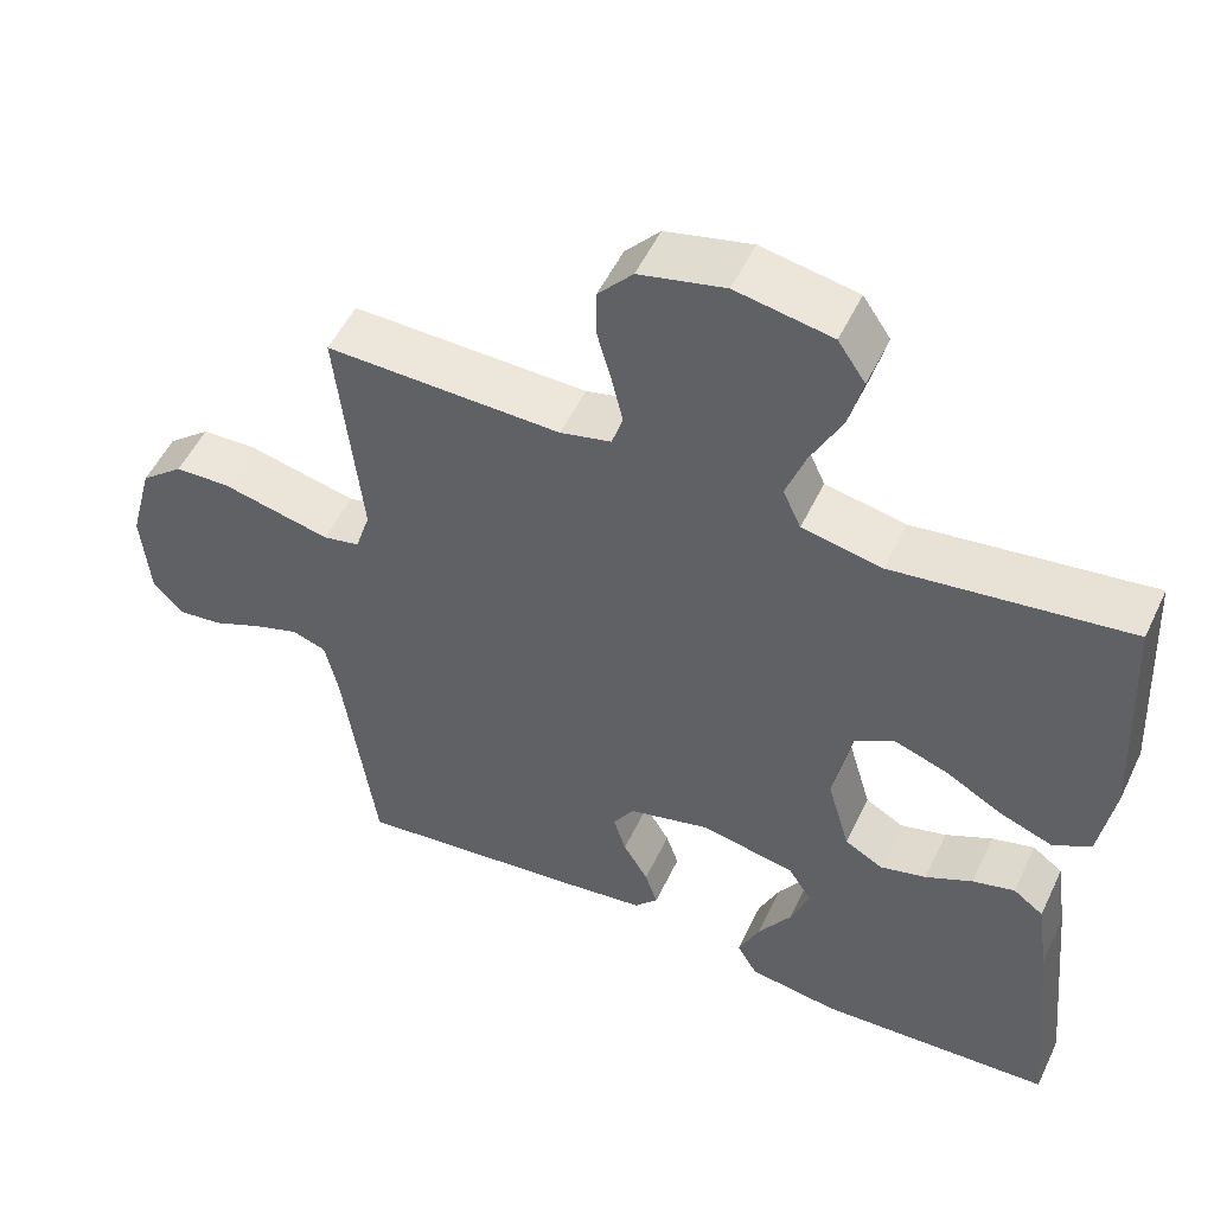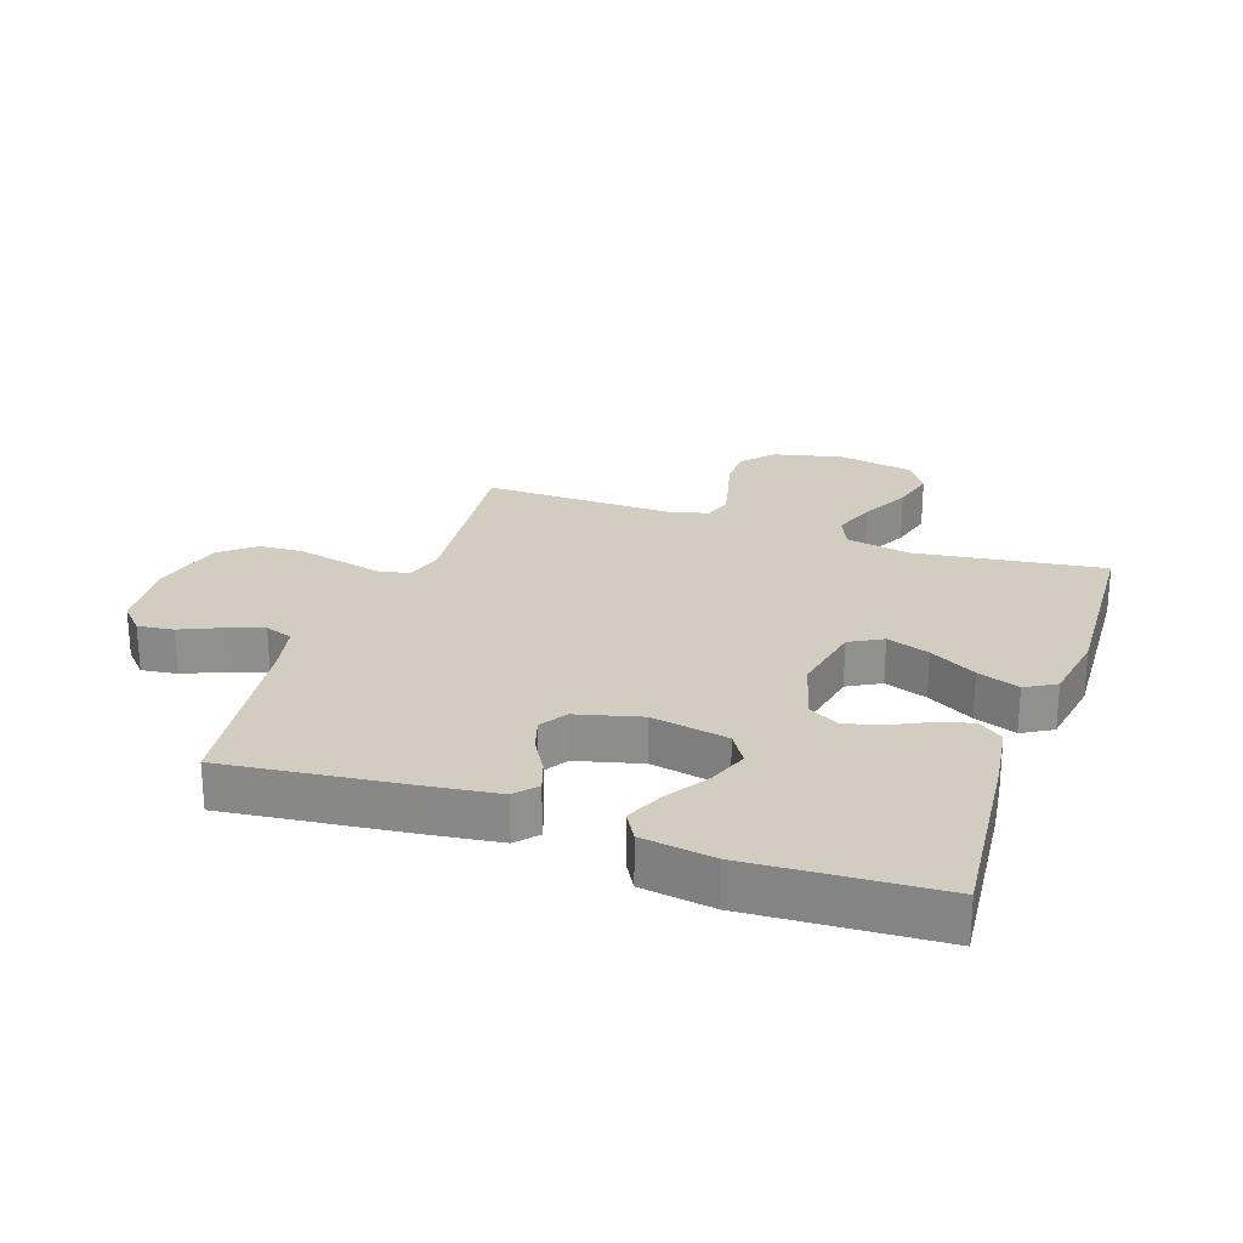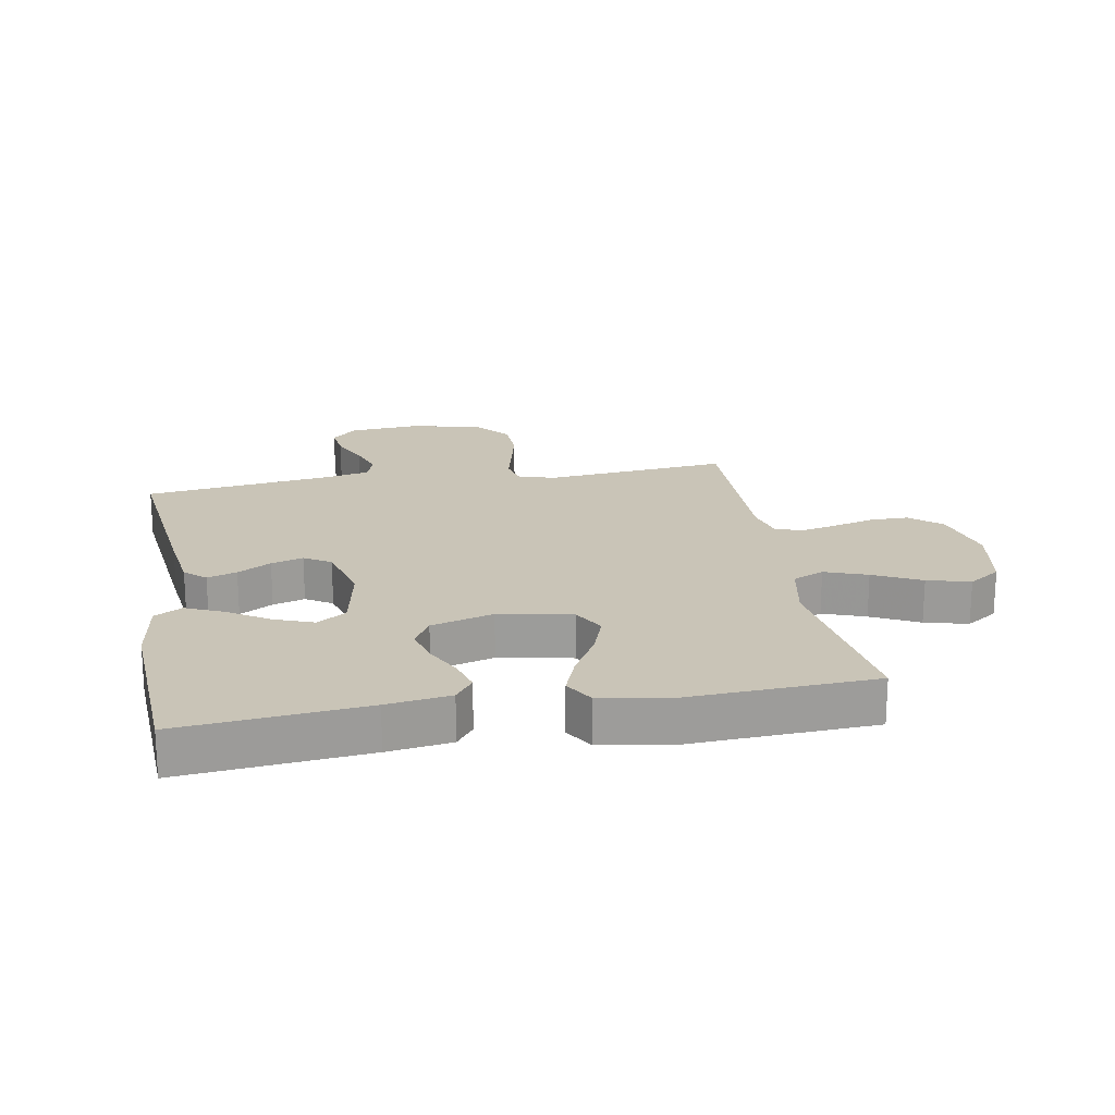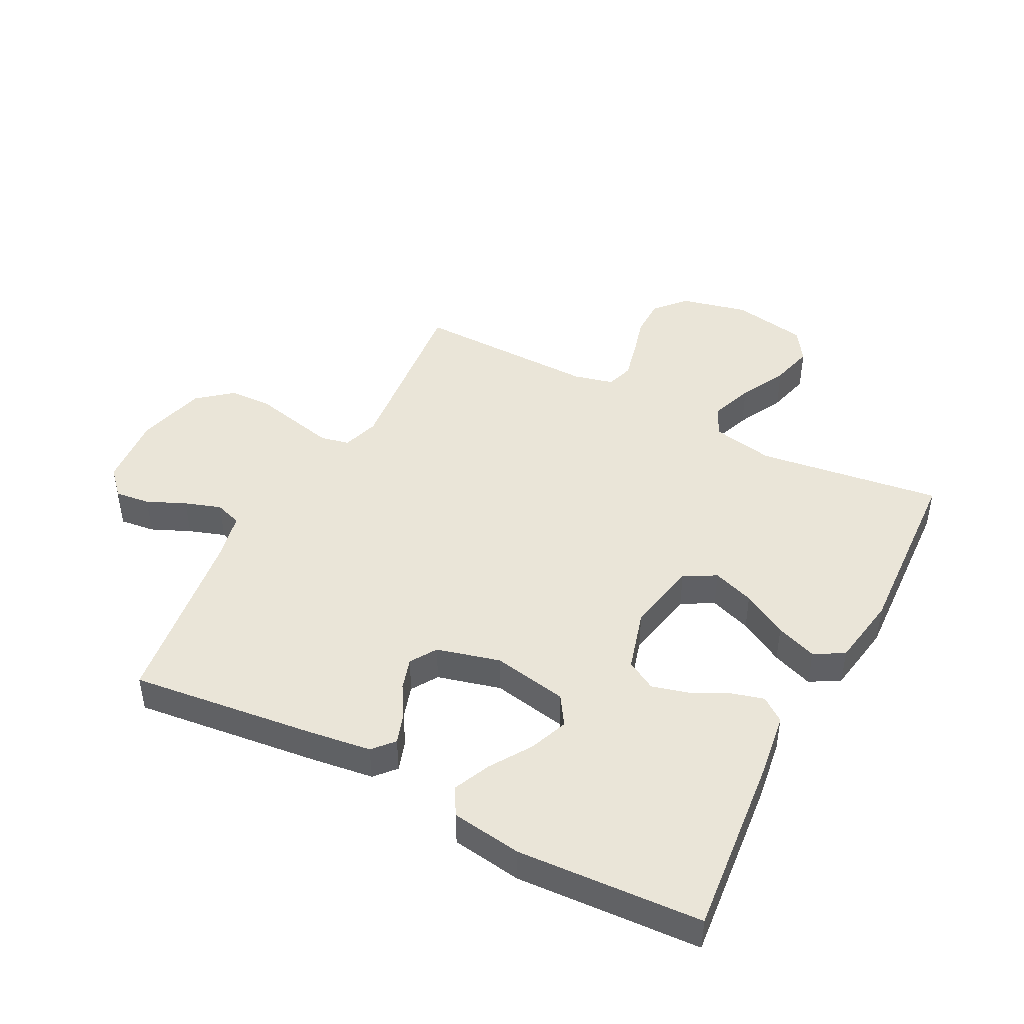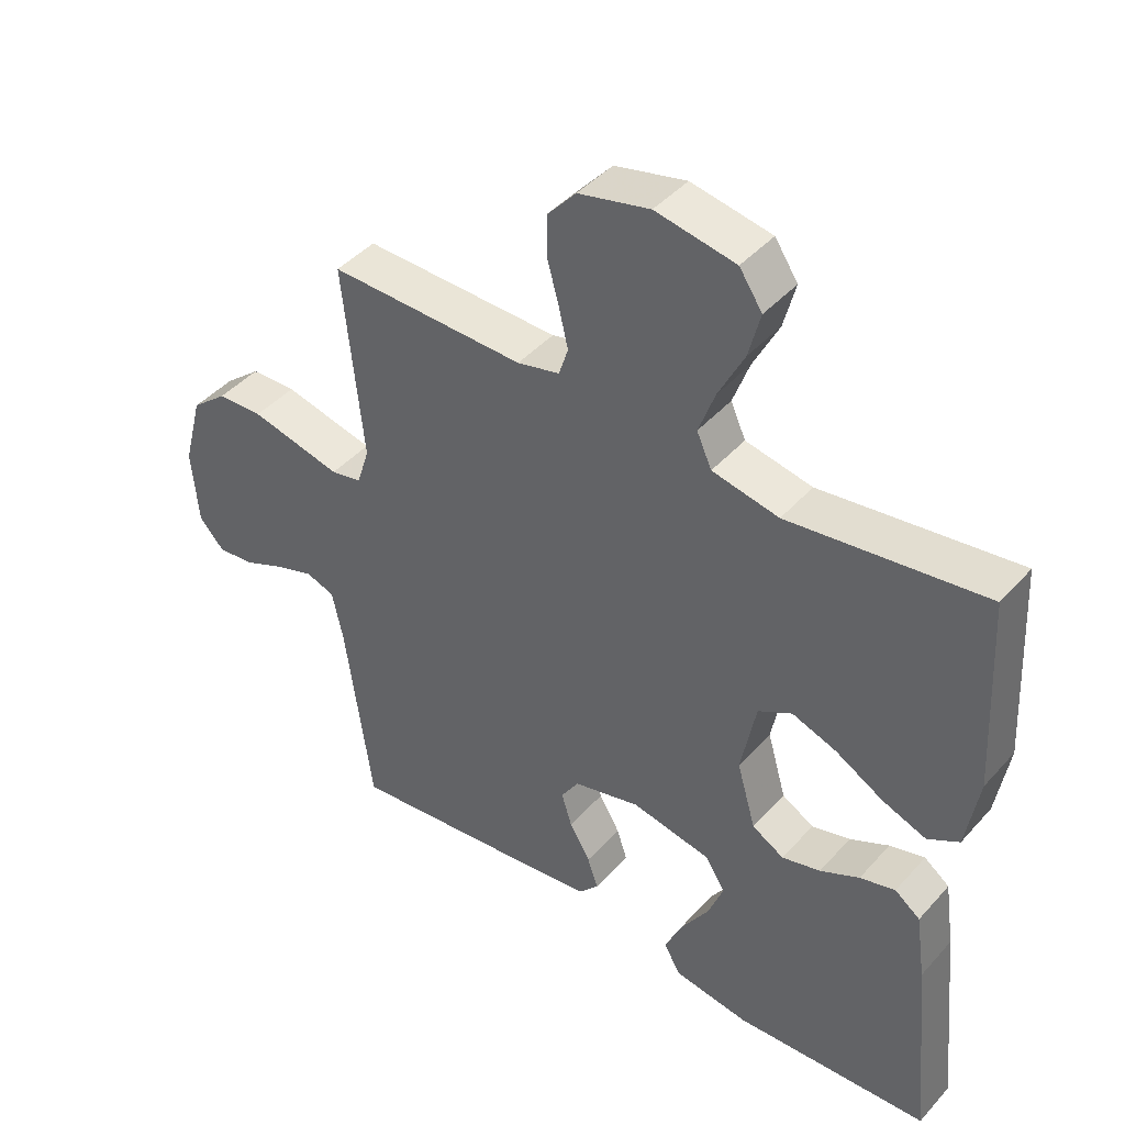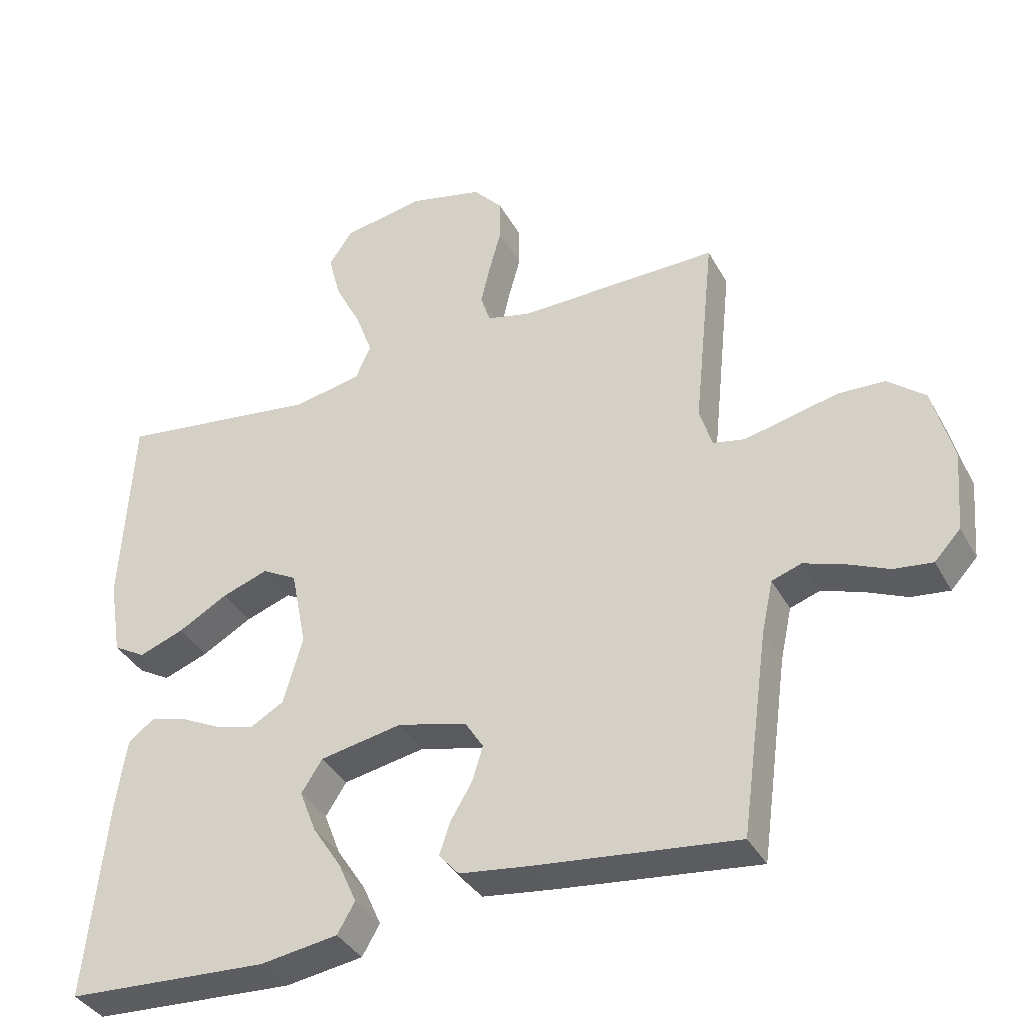
<metadata>
{"format":"obj","ext":"obj","renderer":"f3d","projection":"perspective","resolution":1024,"background":"white","views":[{"elev":52.4,"azim":-155.0,"up":"+Z"},{"elev":24.8,"azim":-160.9,"up":"+Y"},{"elev":19.9,"azim":-100.0,"up":"+Y"},{"elev":45.1,"azim":-152.5,"up":"+Y"},{"elev":43.4,"azim":-141.8,"up":"+Z"},{"elev":-37.3,"azim":25.8,"up":"+Z"}]}
</metadata>
<code>
v 0.5 0.07 -0.5
v 0.2 0.07 -0.465
v 0.096 0.07 -0.451
v 0.066 0.07 -0.417
v 0.082 0.07 -0.369
v 0.114 0.07 -0.315
v 0.13 0.07 -0.263
v 0.103 0.07 -0.22
v 0 0.07 -0.193
v -0.122 0.07 -0.216
v -0.153 0.07 -0.264
v -0.129 0.07 -0.327
v -0.086 0.07 -0.394
v -0.059 0.07 -0.455
v -0.085 0.07 -0.5
v -0.2 0.07 -0.517
v -0.5 0.07 -0.5
v -0.47 0.07 -0.2
v -0.455 0.07 -0.097
v -0.416 0.07 -0.068
v -0.362 0.07 -0.083
v -0.302 0.07 -0.113
v -0.243 0.07 -0.129
v -0.194 0.07 -0.101
v -0.165 0.07 0
v -0.188 0.07 0.118
v -0.24 0.07 0.147
v -0.308 0.07 0.123
v -0.382 0.07 0.081
v -0.449 0.07 0.056
v -0.497 0.07 0.084
v -0.516 0.07 0.2
v -0.5 0.07 0.5
v -0.2 0.07 0.459
v -0.098 0.07 0.479
v -0.075 0.07 0.53
v -0.1 0.07 0.599
v -0.139 0.07 0.676
v -0.157 0.07 0.746
v -0.122 0.07 0.798
v 0 0.07 0.82
v 0.109 0.07 0.794
v 0.153 0.07 0.744
v 0.153 0.07 0.681
v 0.135 0.07 0.615
v 0.121 0.07 0.555
v 0.135 0.07 0.511
v 0.2 0.07 0.495
v 0.5 0.07 0.5
v 0.469 0.07 0.2
v 0.488 0.07 0.14
v 0.535 0.07 0.13
v 0.601 0.07 0.145
v 0.675 0.07 0.162
v 0.745 0.07 0.159
v 0.8 0.07 0.113
v 0.83 0.07 0
v 0.82 0.07 -0.119
v 0.781 0.07 -0.161
v 0.724 0.07 -0.154
v 0.661 0.07 -0.126
v 0.602 0.07 -0.106
v 0.558 0.07 -0.121
v 0.541 0.07 -0.2
v 0.5 0 -0.5
v 0.2 0 -0.465
v 0.096 0 -0.451
v 0.066 0 -0.417
v 0.082 0 -0.369
v 0.114 0 -0.315
v 0.13 0 -0.263
v 0.103 0 -0.22
v 0 0 -0.193
v -0.122 0 -0.216
v -0.153 0 -0.264
v -0.129 0 -0.327
v -0.086 0 -0.394
v -0.059 0 -0.455
v -0.085 0 -0.5
v -0.2 0 -0.517
v -0.5 0 -0.5
v -0.47 0 -0.2
v -0.455 0 -0.097
v -0.416 0 -0.068
v -0.362 0 -0.083
v -0.302 0 -0.113
v -0.243 0 -0.129
v -0.194 0 -0.101
v -0.165 0 0
v -0.188 0 0.118
v -0.24 0 0.147
v -0.308 0 0.123
v -0.382 0 0.081
v -0.449 0 0.056
v -0.497 0 0.084
v -0.516 0 0.2
v -0.5 0 0.5
v -0.2 0 0.459
v -0.098 0 0.479
v -0.075 0 0.53
v -0.1 0 0.599
v -0.139 0 0.676
v -0.157 0 0.746
v -0.122 0 0.798
v 0 0 0.82
v 0.109 0 0.794
v 0.153 0 0.744
v 0.153 0 0.681
v 0.135 0 0.615
v 0.121 0 0.555
v 0.135 0 0.511
v 0.2 0 0.495
v 0.5 0 0.5
v 0.469 0 0.2
v 0.488 0 0.14
v 0.535 0 0.13
v 0.601 0 0.145
v 0.675 0 0.162
v 0.745 0 0.159
v 0.8 0 0.113
v 0.83 0 0
v 0.82 0 -0.119
v 0.781 0 -0.161
v 0.724 0 -0.154
v 0.661 0 -0.126
v 0.602 0 -0.106
v 0.558 0 -0.121
v 0.541 0 -0.2
f 59 60 61
f 58 59 61
f 57 58 61
f 56 57 61
f 55 56 61
f 54 55 61
f 53 54 61
f 52 53 61 62
f 51 52 62 63
f 48 49 50
f 51 63 64
f 50 51 64
f 48 50 64
f 47 48 64
f 43 44 45
f 42 43 45
f 41 42 45
f 40 41 45
f 39 40 45
f 38 39 45
f 37 38 45
f 36 37 45 46
f 35 36 46 47
f 32 33 34
f 31 32 34
f 30 31 34
f 29 30 34
f 28 29 34
f 34 35 47
f 28 34 47
f 27 28 47
f 20 21 22
f 19 20 22
f 18 19 22
f 17 18 22
f 16 17 22
f 15 16 22
f 14 15 22
f 13 14 22
f 12 13 22
f 11 12 22 23
f 10 11 23 24
f 4 5 6
f 3 4 6
f 2 3 6
f 1 2 6
f 64 1 6
f 64 6 7
f 26 27 47 64
f 25 26 64
f 9 10 24 25
f 8 9 25 64
f 7 8 64
f 125 124 123
f 125 123 122
f 125 122 121
f 125 121 120
f 125 120 119
f 125 119 118
f 125 118 117
f 126 125 117 116
f 127 126 116 115
f 114 113 112
f 128 127 115
f 128 115 114
f 128 114 112
f 128 112 111
f 109 108 107
f 109 107 106
f 109 106 105
f 109 105 104
f 109 104 103
f 109 103 102
f 109 102 101
f 110 109 101 100
f 111 110 100 99
f 98 97 96
f 98 96 95
f 98 95 94
f 98 94 93
f 98 93 92
f 111 99 98
f 111 98 92
f 111 92 91
f 86 85 84
f 86 84 83
f 86 83 82
f 86 82 81
f 86 81 80
f 86 80 79
f 86 79 78
f 86 78 77
f 86 77 76
f 87 86 76 75
f 88 87 75 74
f 70 69 68
f 70 68 67
f 70 67 66
f 70 66 65
f 70 65 128
f 71 70 128
f 128 111 91 90
f 128 90 89
f 89 88 74 73
f 128 89 73 72
f 128 72 71
f 1 65 66 2
f 2 66 67 3
f 3 67 68 4
f 4 68 69 5
f 5 69 70 6
f 6 70 71 7
f 7 71 72 8
f 8 72 73 9
f 9 73 74 10
f 10 74 75 11
f 11 75 76 12
f 12 76 77 13
f 13 77 78 14
f 14 78 79 15
f 15 79 80 16
f 16 80 81 17
f 17 81 82 18
f 18 82 83 19
f 19 83 84 20
f 20 84 85 21
f 21 85 86 22
f 22 86 87 23
f 23 87 88 24
f 24 88 89 25
f 25 89 90 26
f 26 90 91 27
f 27 91 92 28
f 28 92 93 29
f 29 93 94 30
f 30 94 95 31
f 31 95 96 32
f 32 96 97 33
f 33 97 98 34
f 34 98 99 35
f 35 99 100 36
f 36 100 101 37
f 37 101 102 38
f 38 102 103 39
f 39 103 104 40
f 40 104 105 41
f 41 105 106 42
f 42 106 107 43
f 43 107 108 44
f 44 108 109 45
f 45 109 110 46
f 46 110 111 47
f 47 111 112 48
f 48 112 113 49
f 49 113 114 50
f 50 114 115 51
f 51 115 116 52
f 52 116 117 53
f 53 117 118 54
f 54 118 119 55
f 55 119 120 56
f 56 120 121 57
f 57 121 122 58
f 58 122 123 59
f 59 123 124 60
f 60 124 125 61
f 61 125 126 62
f 62 126 127 63
f 63 127 128 64
f 64 128 65 1

</code>
